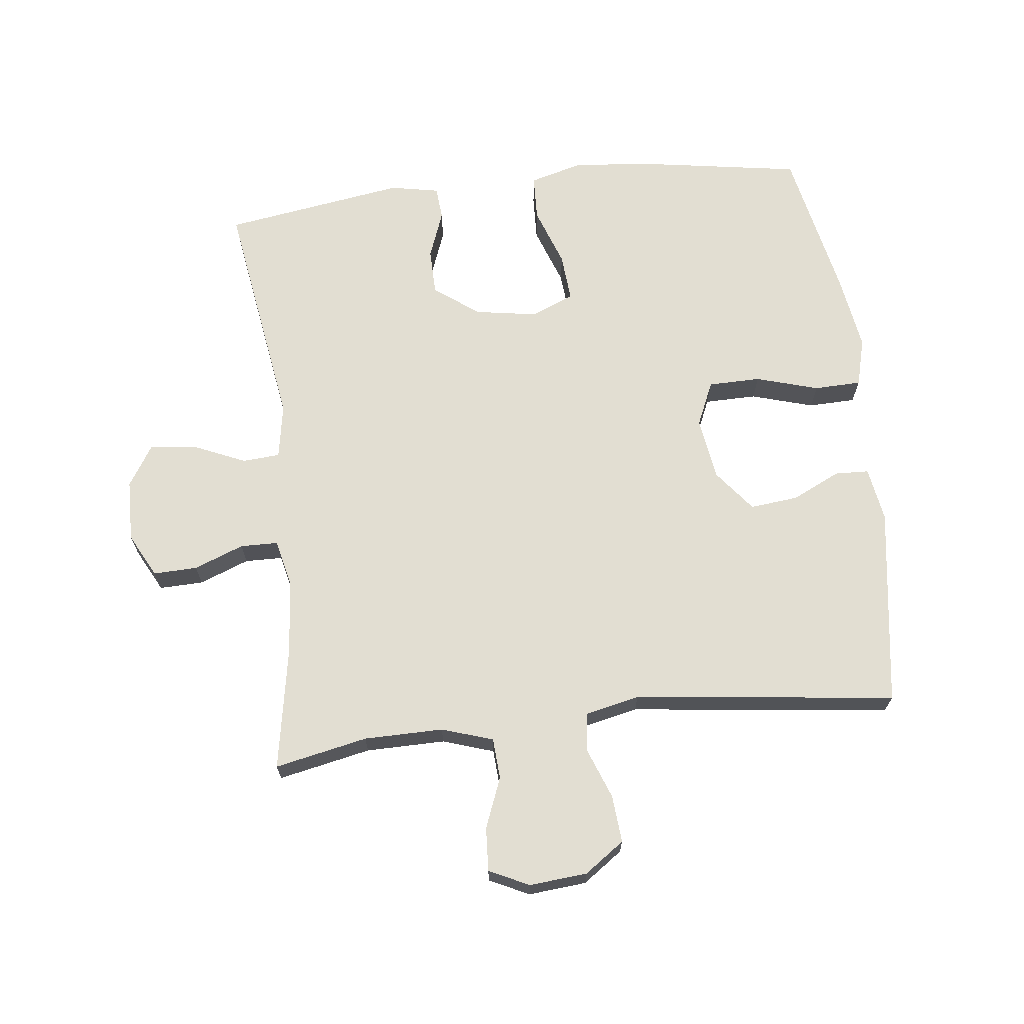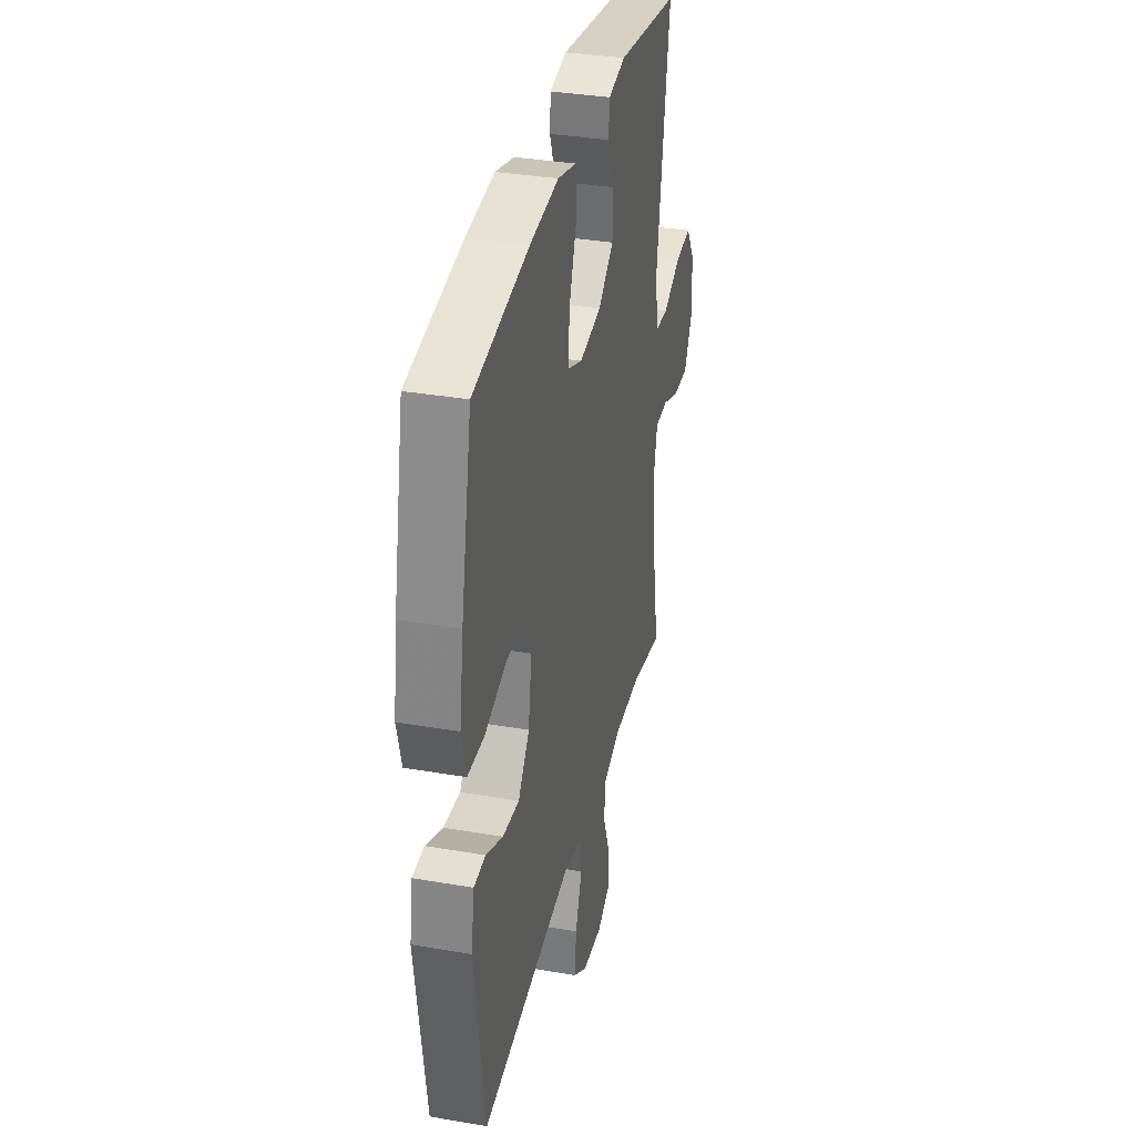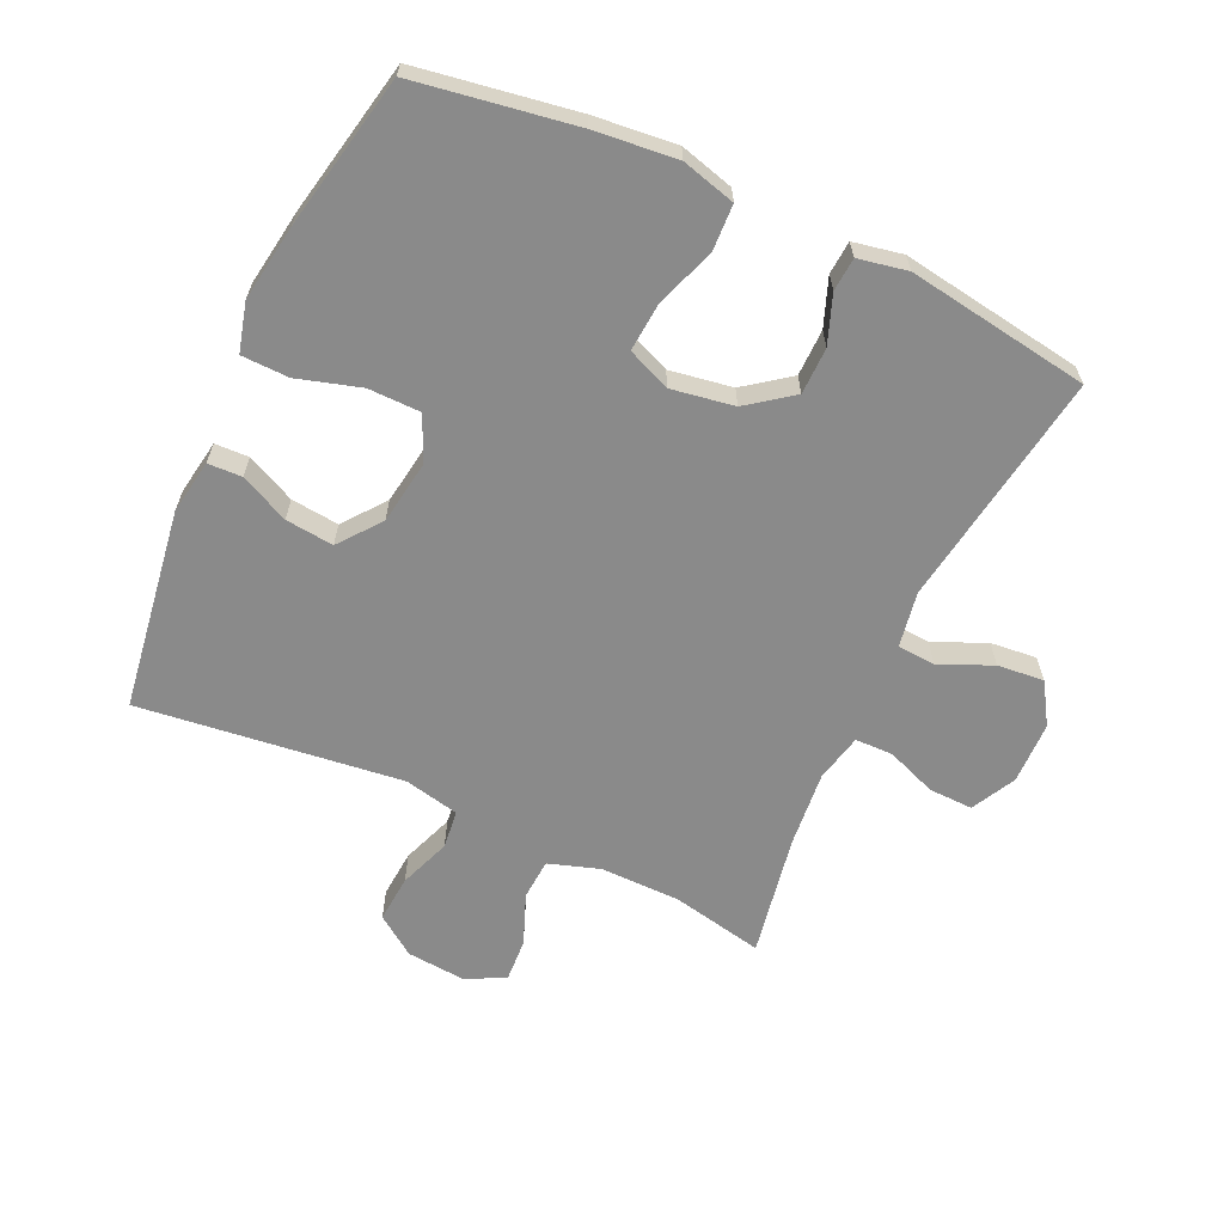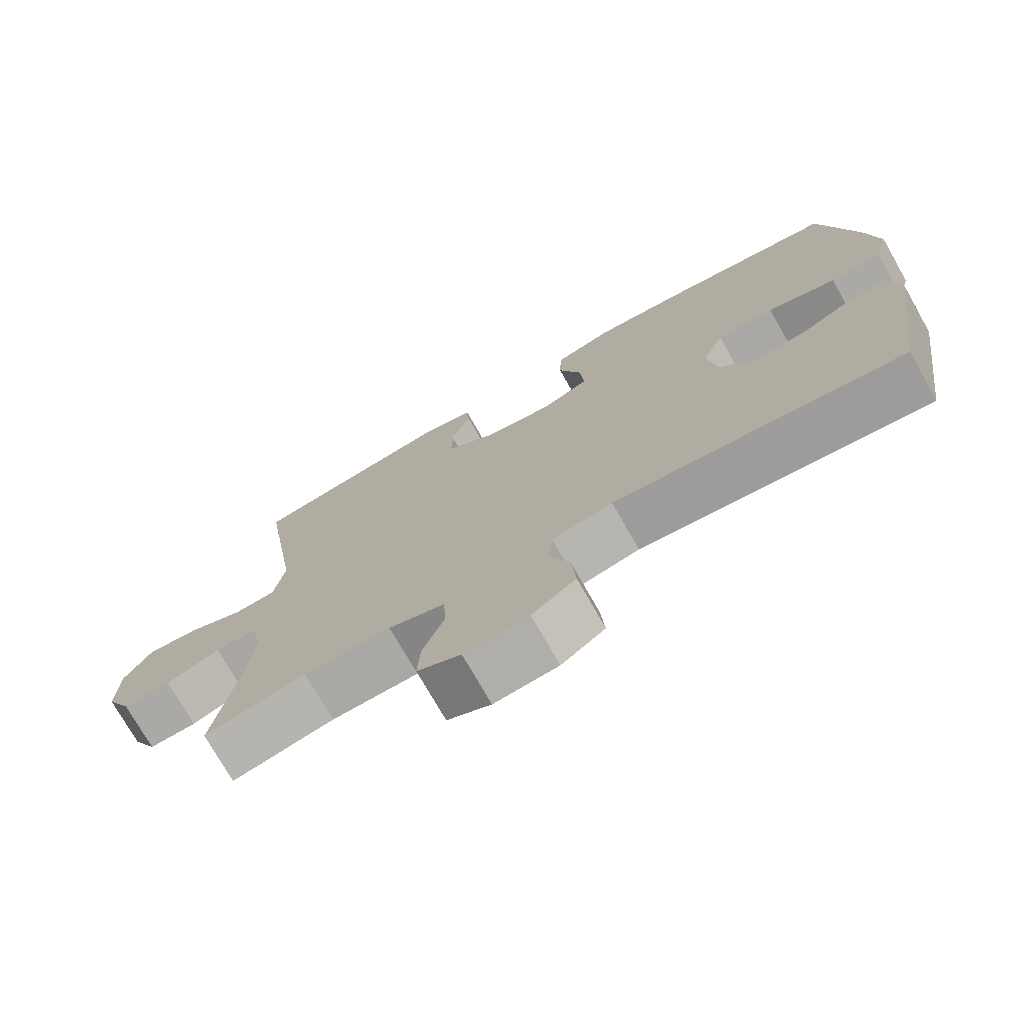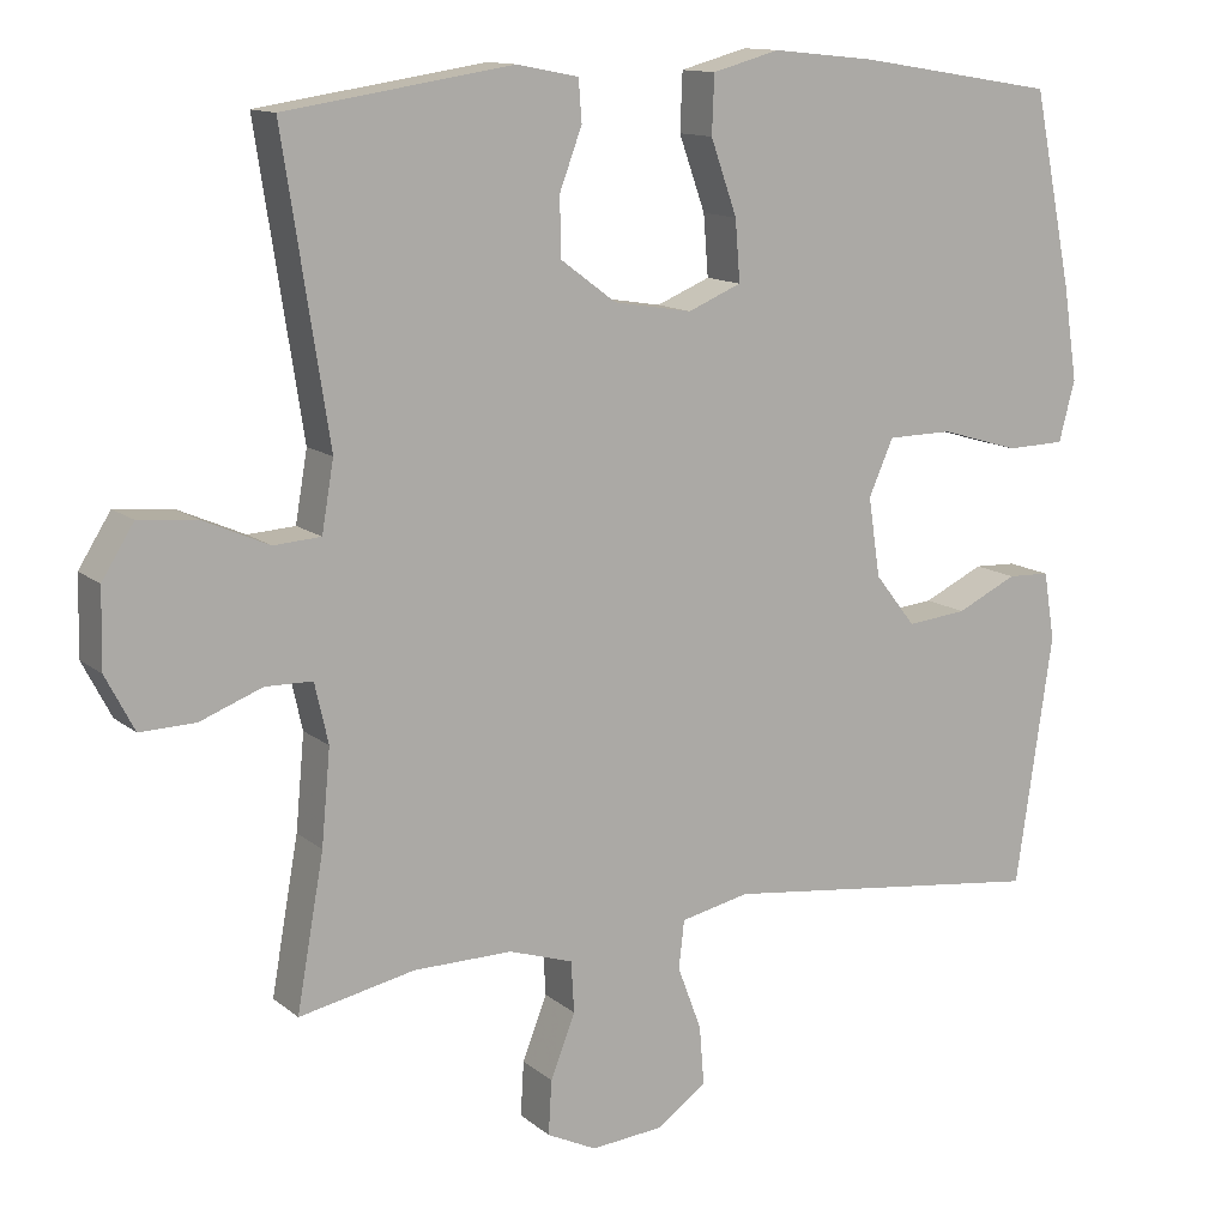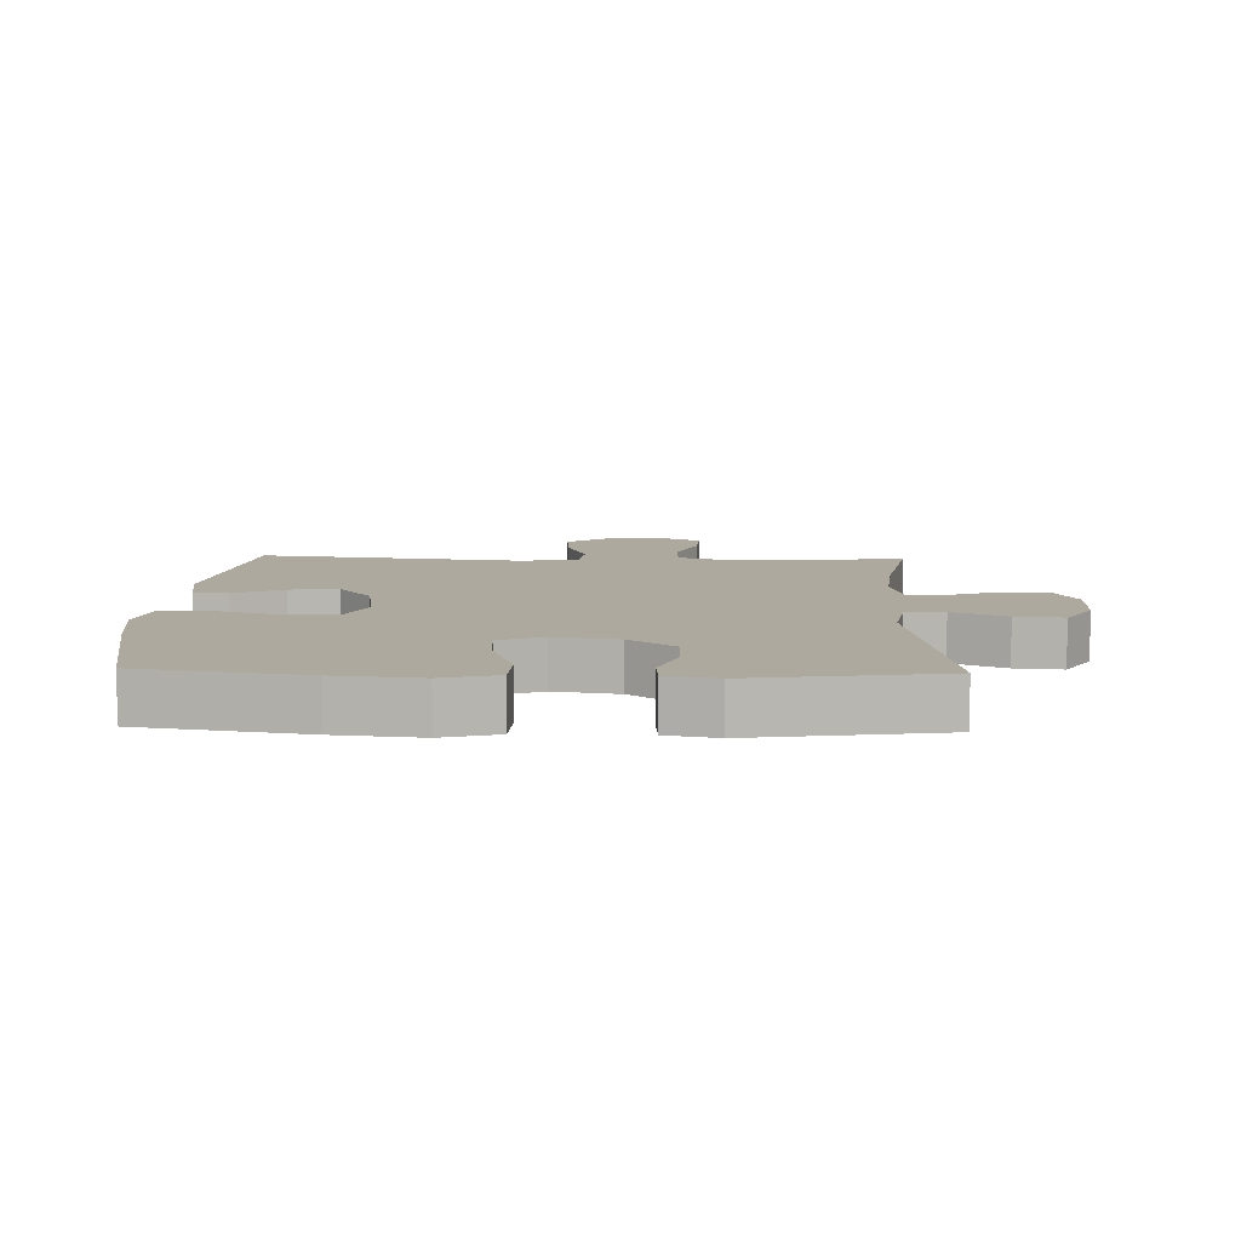
<metadata>
{"format":"obj","ext":"obj","renderer":"f3d","projection":"perspective","resolution":1024,"background":"white","views":[{"elev":67.8,"azim":173.4,"up":"+Y"},{"elev":34.7,"azim":-77.0,"up":"+Z"},{"elev":-63.5,"azim":-24.7,"up":"+Y"},{"elev":-74.6,"azim":-150.4,"up":"+Z"},{"elev":12.7,"azim":150.2,"up":"+Z"},{"elev":9.1,"azim":1.9,"up":"+Y"}]}
</metadata>
<code>
v 0.5 0.07 0.5
v 0.443 0.07 0.131
v 0.458 0.07 0.044
v 0.517 0.07 0.04
v 0.599 0.07 0.076
v 0.672 0.07 0.083
v 0.712 0.07 0.019
v 0.714 0.07 -0.078
v 0.678 0.07 -0.147
v 0.609 0.07 -0.145
v 0.531 0.07 -0.115
v 0.472 0.07 -0.116
v 0.455 0.07 -0.191
v 0.466 0.07 -0.309
v 0.5 0.07 -0.5
v 0.355 0.07 -0.47
v 0.231 0.07 -0.469
v 0.151 0.07 -0.495
v 0.147 0.07 -0.559
v 0.178 0.07 -0.638
v 0.182 0.07 -0.706
v 0.12 0.07 -0.736
v 0.029 0.07 -0.728
v -0.033 0.07 -0.684
v -0.027 0.07 -0.61
v 0.003 0.07 -0.53
v -0.004 0.07 -0.47
v -0.09 0.07 -0.451
v -0.5 0.07 -0.5
v -0.546 0.07 -0.186
v -0.532 0.07 -0.101
v -0.479 0.07 -0.099
v -0.403 0.07 -0.135
v -0.328 0.07 -0.143
v -0.277 0.07 -0.078
v -0.262 0.07 0.021
v -0.293 0.07 0.091
v -0.375 0.07 0.092
v -0.473 0.07 0.063
v -0.547 0.07 0.065
v -0.567 0.07 0.141
v -0.549 0.07 0.259
v -0.5 0.07 0.5
v -0.251 0.07 0.54
v -0.122 0.07 0.553
v -0.038 0.07 0.53
v -0.035 0.07 0.458
v -0.068 0.07 0.365
v -0.074 0.07 0.289
v -0.007 0.07 0.261
v 0.091 0.07 0.277
v 0.161 0.07 0.329
v 0.162 0.07 0.402
v 0.134 0.07 0.477
v 0.138 0.07 0.529
v 0.215 0.07 0.544
v 0.5 0 0.5
v 0.443 0 0.131
v 0.458 0 0.044
v 0.517 0 0.04
v 0.599 0 0.076
v 0.672 0 0.083
v 0.712 0 0.019
v 0.714 0 -0.078
v 0.678 0 -0.147
v 0.609 0 -0.145
v 0.531 0 -0.115
v 0.472 0 -0.116
v 0.455 0 -0.191
v 0.466 0 -0.309
v 0.5 0 -0.5
v 0.355 0 -0.47
v 0.231 0 -0.469
v 0.151 0 -0.495
v 0.147 0 -0.559
v 0.178 0 -0.638
v 0.182 0 -0.706
v 0.12 0 -0.736
v 0.029 0 -0.728
v -0.033 0 -0.684
v -0.027 0 -0.61
v 0.003 0 -0.53
v -0.004 0 -0.47
v -0.09 0 -0.451
v -0.5 0 -0.5
v -0.546 0 -0.186
v -0.532 0 -0.101
v -0.479 0 -0.099
v -0.403 0 -0.135
v -0.328 0 -0.143
v -0.277 0 -0.078
v -0.262 0 0.021
v -0.293 0 0.091
v -0.375 0 0.092
v -0.473 0 0.063
v -0.547 0 0.065
v -0.567 0 0.141
v -0.549 0 0.259
v -0.5 0 0.5
v -0.251 0 0.54
v -0.122 0 0.553
v -0.038 0 0.53
v -0.035 0 0.458
v -0.068 0 0.365
v -0.074 0 0.289
v -0.007 0 0.261
v 0.091 0 0.277
v 0.161 0 0.329
v 0.162 0 0.402
v 0.134 0 0.477
v 0.138 0 0.529
v 0.215 0 0.544
f 56 1 2
f 55 56 2
f 54 55 2
f 53 54 2
f 52 53 2 3
f 51 52 3
f 50 51 3
f 49 50 3
f 46 47 48
f 45 46 48
f 44 45 48
f 43 44 48
f 42 43 48
f 41 42 48
f 40 41 48
f 39 40 48
f 38 39 48
f 37 38 48 49
f 36 37 49 3
f 31 32 33
f 30 31 33
f 29 30 33
f 28 29 33
f 27 28 33 34
f 24 25 26
f 23 24 26
f 22 23 26
f 21 22 26
f 20 21 26
f 19 20 26
f 18 19 26 27
f 27 34 35
f 18 27 35
f 17 18 35
f 14 15 16
f 17 35 36
f 16 17 36
f 14 16 36
f 13 14 36
f 9 10 11
f 8 9 11
f 7 8 11
f 6 7 11
f 5 6 11
f 4 5 11
f 3 4 11 12
f 3 12 13 36
f 58 57 112
f 58 112 111
f 58 111 110
f 58 110 109
f 59 58 109 108
f 59 108 107
f 59 107 106
f 59 106 105
f 104 103 102
f 104 102 101
f 104 101 100
f 104 100 99
f 104 99 98
f 104 98 97
f 104 97 96
f 104 96 95
f 104 95 94
f 105 104 94 93
f 59 105 93 92
f 89 88 87
f 89 87 86
f 89 86 85
f 89 85 84
f 90 89 84 83
f 82 81 80
f 82 80 79
f 82 79 78
f 82 78 77
f 82 77 76
f 82 76 75
f 83 82 75 74
f 91 90 83
f 91 83 74
f 91 74 73
f 72 71 70
f 92 91 73
f 92 73 72
f 92 72 70
f 92 70 69
f 67 66 65
f 67 65 64
f 67 64 63
f 67 63 62
f 67 62 61
f 67 61 60
f 68 67 60 59
f 92 69 68 59
f 1 57 58 2
f 2 58 59 3
f 3 59 60 4
f 4 60 61 5
f 5 61 62 6
f 6 62 63 7
f 7 63 64 8
f 8 64 65 9
f 9 65 66 10
f 10 66 67 11
f 11 67 68 12
f 12 68 69 13
f 13 69 70 14
f 14 70 71 15
f 15 71 72 16
f 16 72 73 17
f 17 73 74 18
f 18 74 75 19
f 19 75 76 20
f 20 76 77 21
f 21 77 78 22
f 22 78 79 23
f 23 79 80 24
f 24 80 81 25
f 25 81 82 26
f 26 82 83 27
f 27 83 84 28
f 28 84 85 29
f 29 85 86 30
f 30 86 87 31
f 31 87 88 32
f 32 88 89 33
f 33 89 90 34
f 34 90 91 35
f 35 91 92 36
f 36 92 93 37
f 37 93 94 38
f 38 94 95 39
f 39 95 96 40
f 40 96 97 41
f 41 97 98 42
f 42 98 99 43
f 43 99 100 44
f 44 100 101 45
f 45 101 102 46
f 46 102 103 47
f 47 103 104 48
f 48 104 105 49
f 49 105 106 50
f 50 106 107 51
f 51 107 108 52
f 52 108 109 53
f 53 109 110 54
f 54 110 111 55
f 55 111 112 56
f 56 112 57 1

</code>
